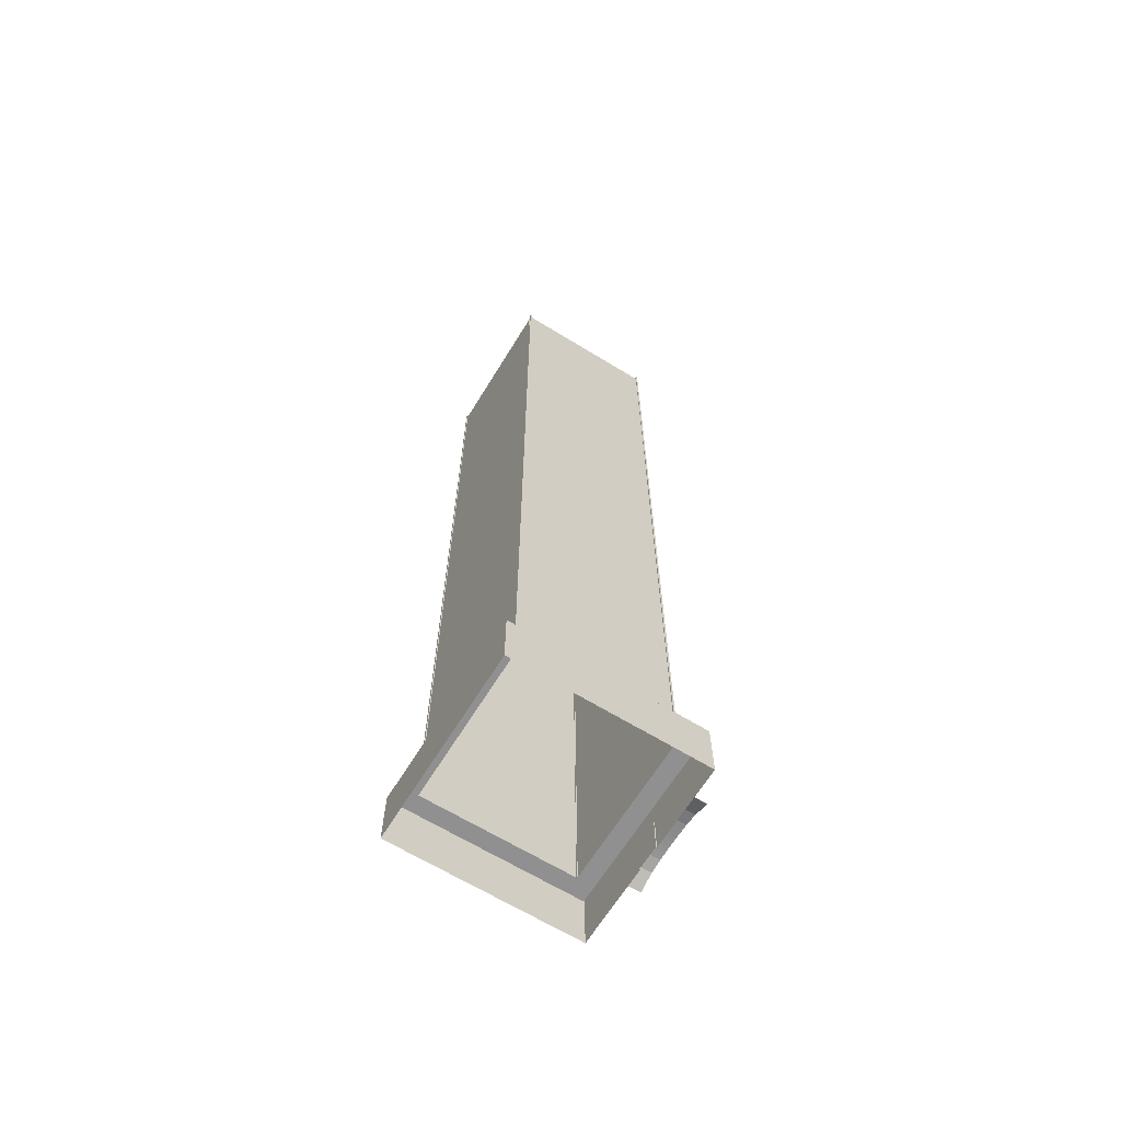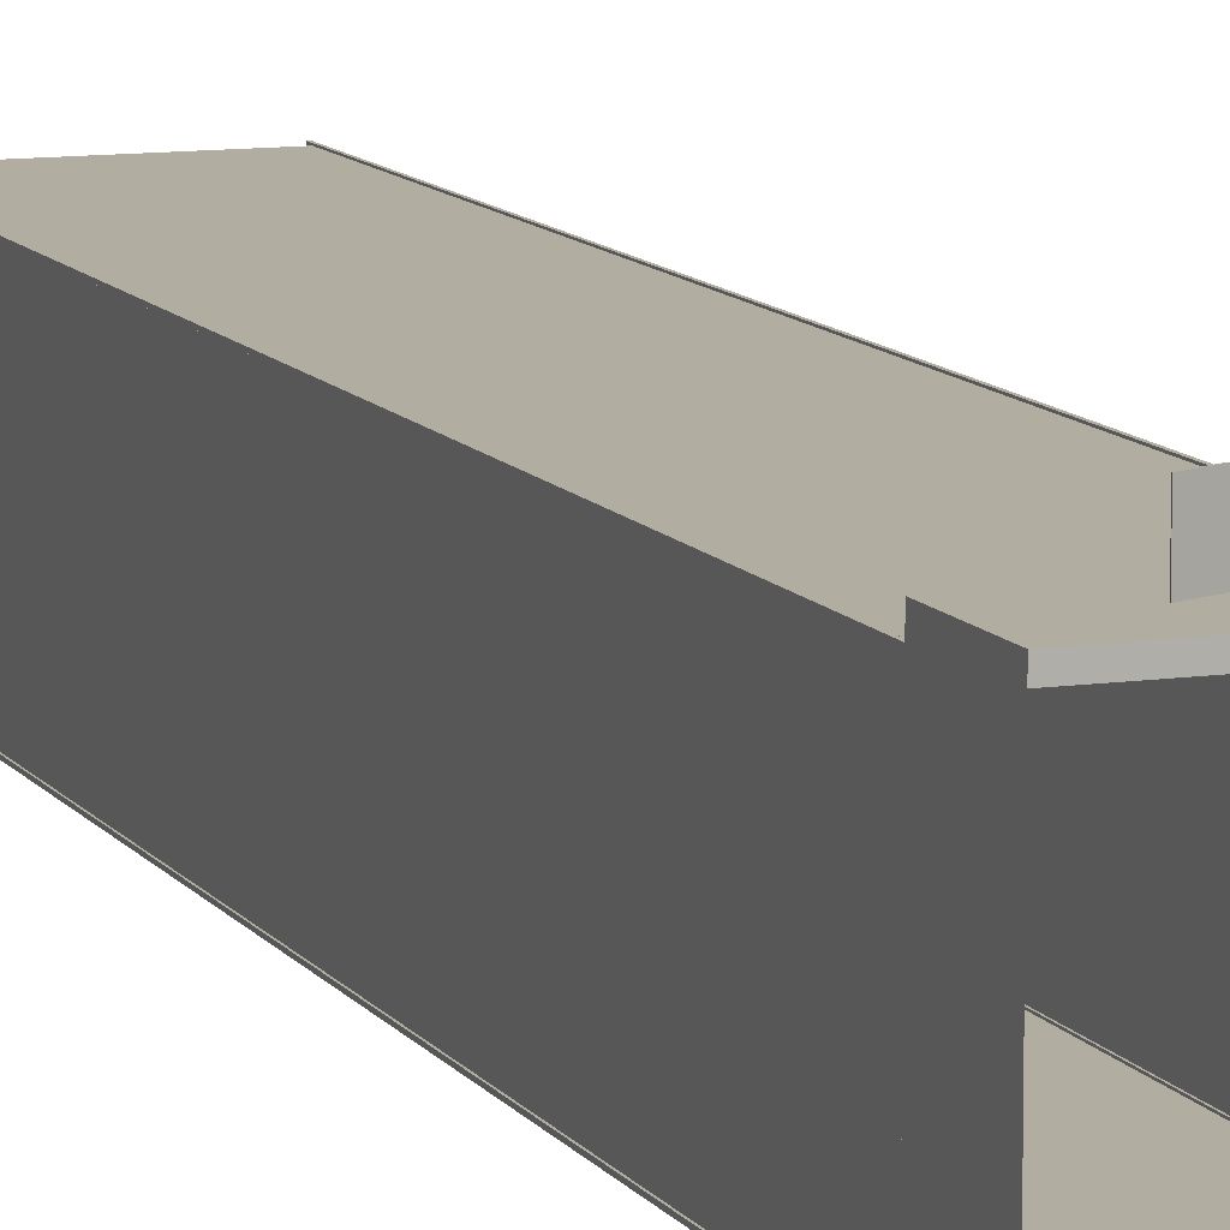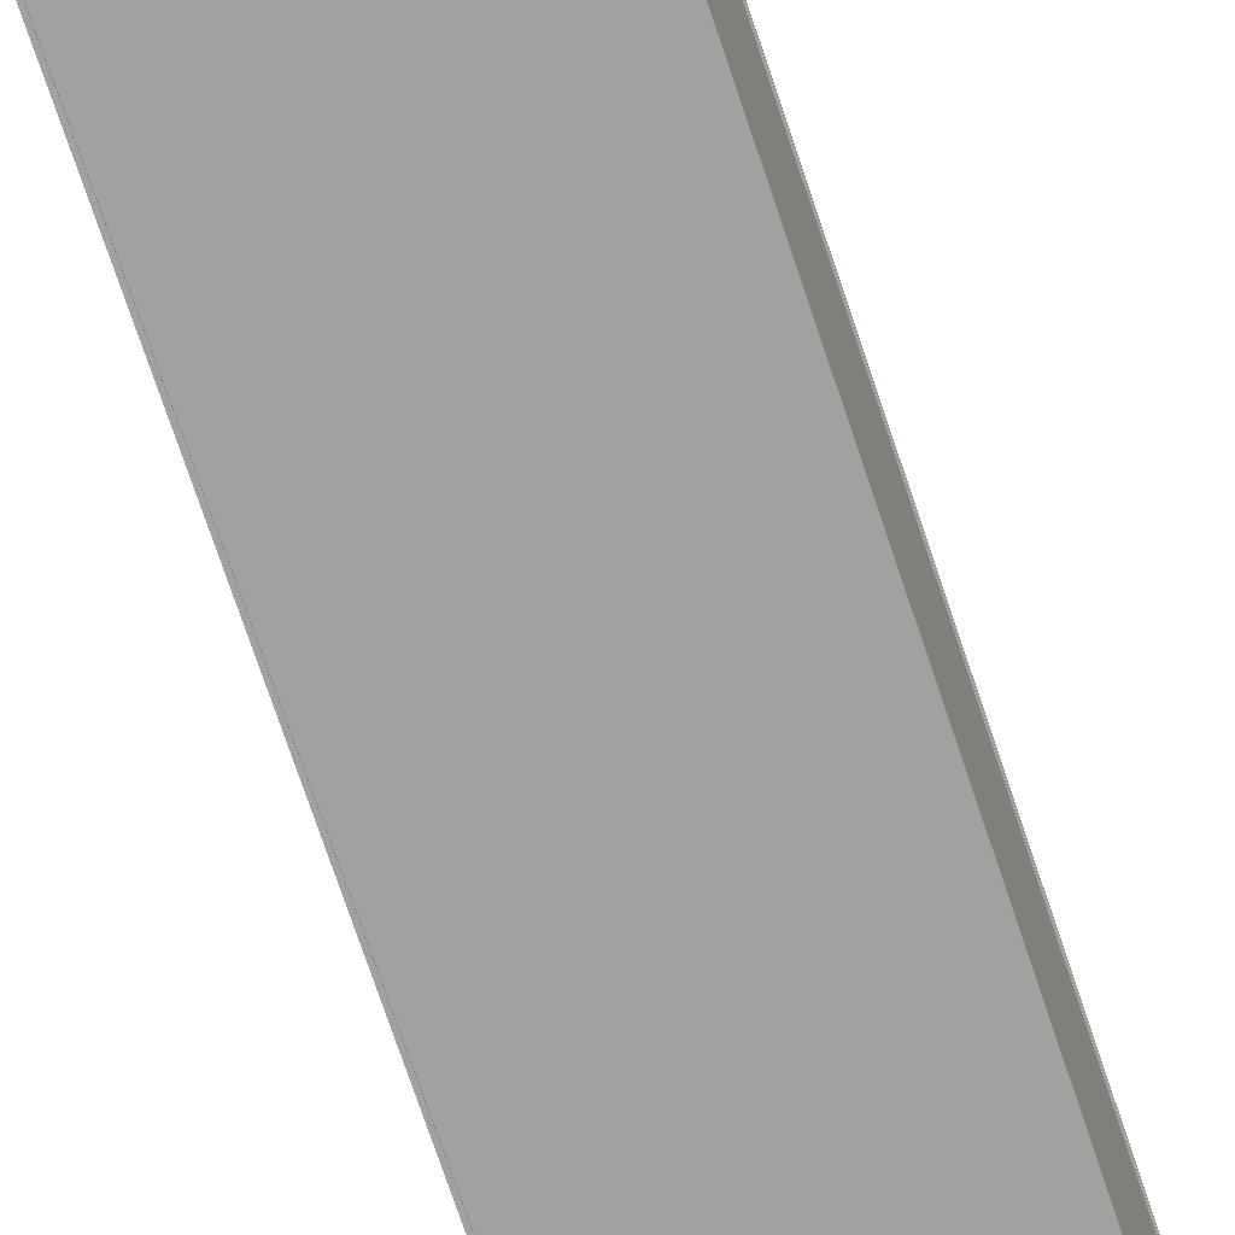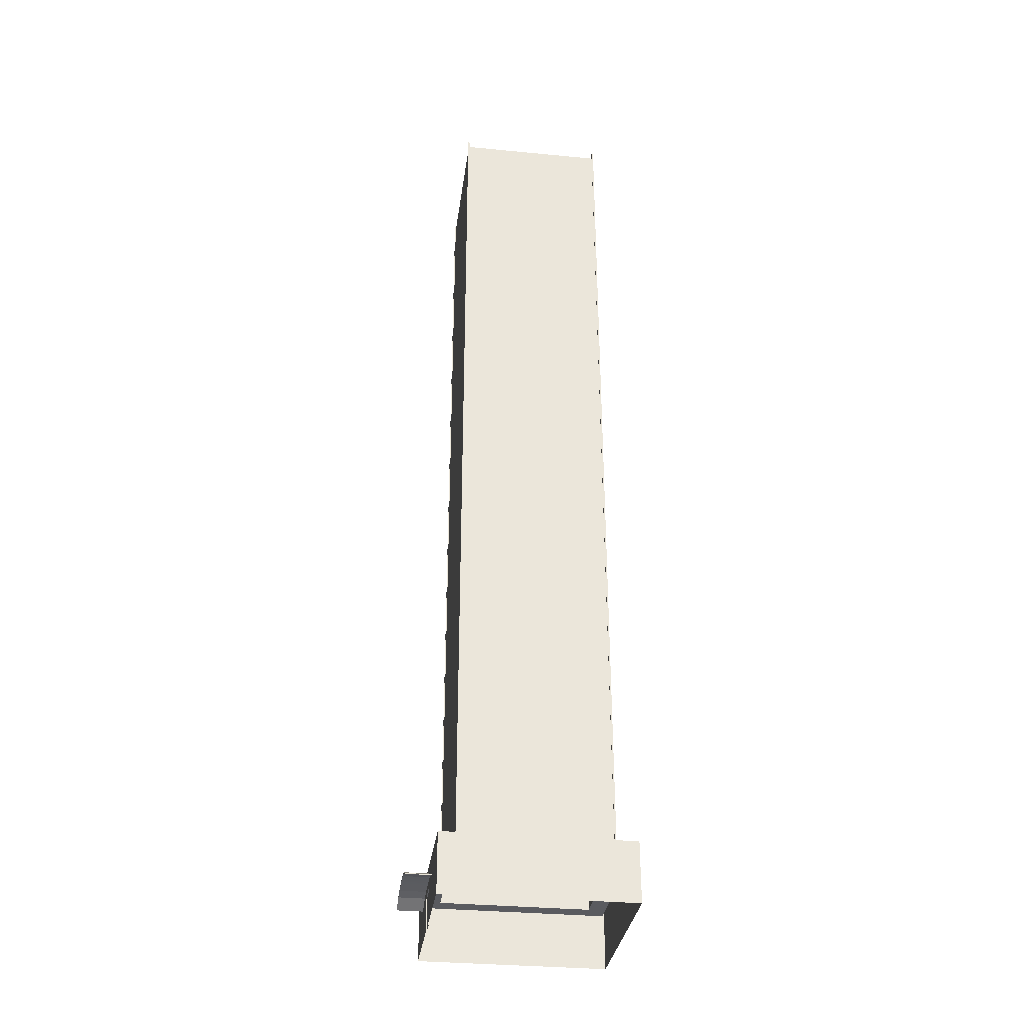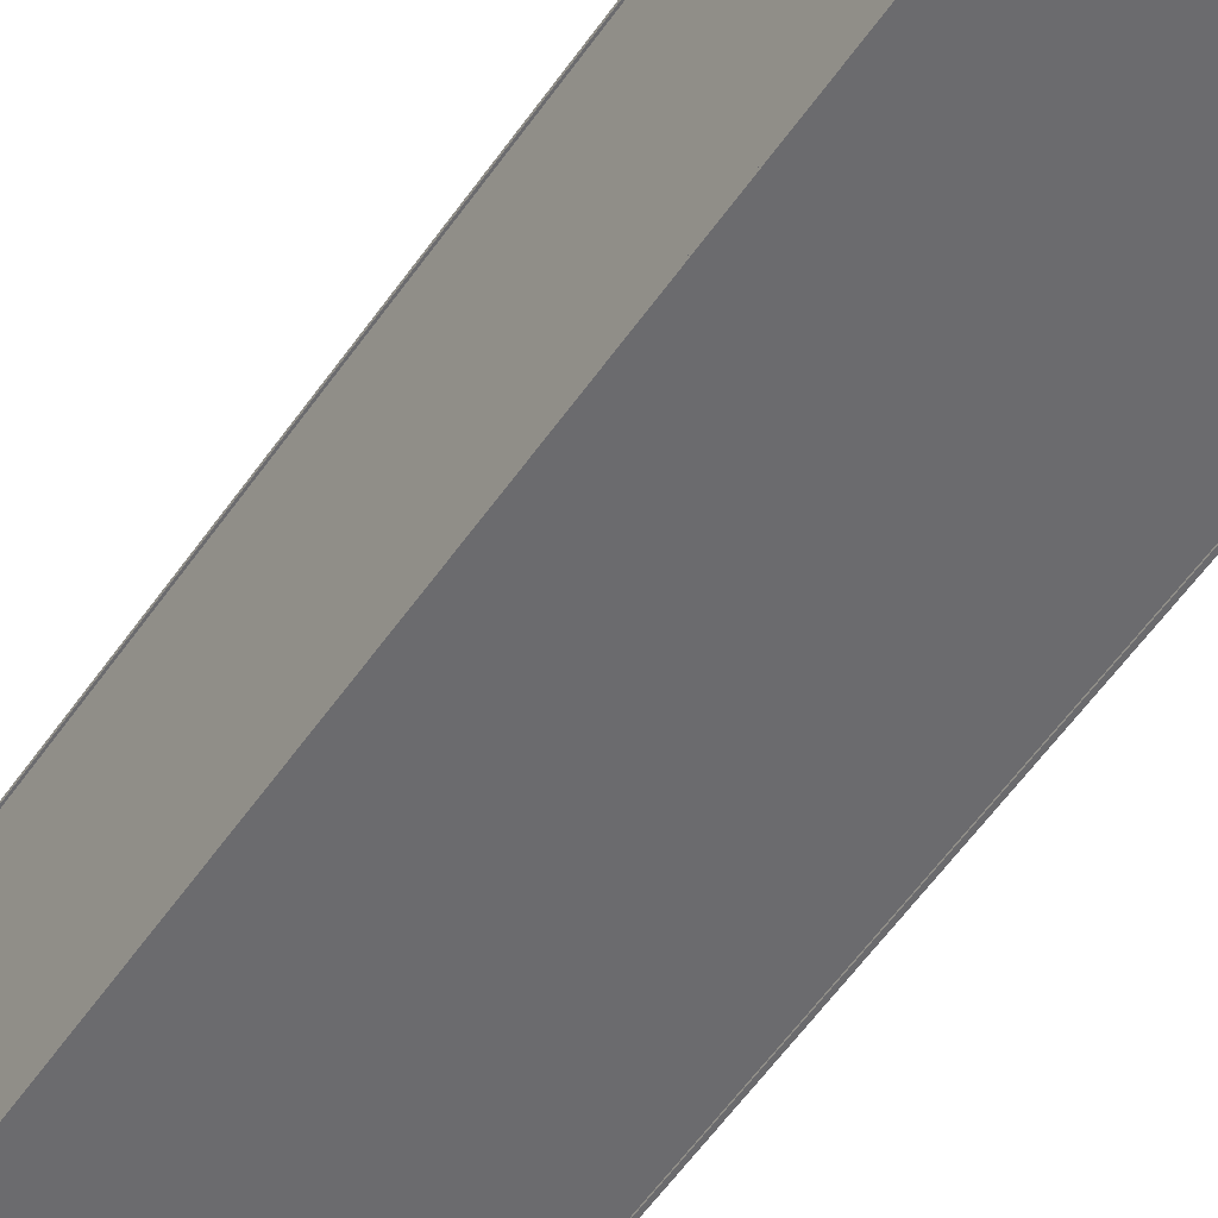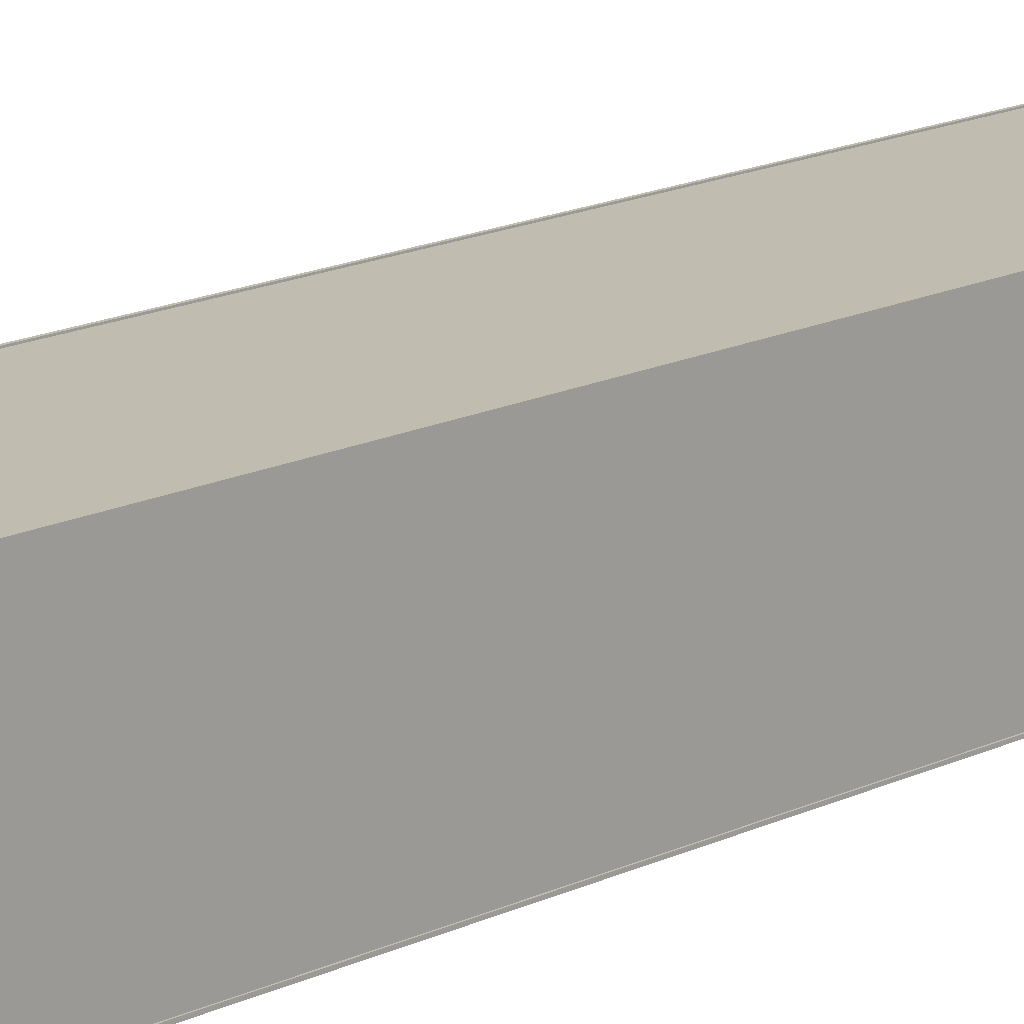
<metadata>
{"format":"obj","ext":"obj","renderer":"f3d","projection":"perspective","resolution":1024,"background":"white","views":[{"elev":-65.8,"azim":-121.6,"up":"+Y"},{"elev":10.4,"azim":-20.4,"up":"+Z"},{"elev":-72.3,"azim":18.4,"up":"+Z"},{"elev":-32.8,"azim":82.4,"up":"+Y"},{"elev":-53.5,"azim":146.7,"up":"+Z"},{"elev":16.5,"azim":-134.3,"up":"+Z"}]}
</metadata>
<code>
g infrastructure_buildings_05_Opt_LoD2
v -4.216 2.75 -4.217
v -4.216 2.475 -4.217
v -4.216 2.475 4.217
v -4.216 2.75 4.217
v -4.318 0 -4.319
v -4.318 2.2 -4.319
v -4.318 2.2 4.319
v -4.318 0 4.319
v 4.216 2.75 -4.217
v 4.216 2.475 -4.217
v -4.216 2.475 -4.217
v -4.216 2.75 -4.217
v -4.216 2.75 4.217
v -4.216 2.475 4.217
v 4.216 2.475 4.217
v 4.216 2.75 4.217
v 4.216 2.75 4.217
v 4.216 2.475 4.217
v 4.216 2.475 -4.217
v 4.216 2.75 -4.217
v -3.45 43.31 -3.45
v -3.45 2.475 -3.45
v 3.45 2.475 -3.45
v 3.45 43.31 -3.45
v -3.393 43.31 -3.393
v -3.393 42.63 -3.393
v -3.393 42.63 3.393
v -3.393 43.31 3.393
v 3.45 43.31 3.45
v 3.45 2.475 3.45
v -3.45 2.475 3.45
v -3.45 43.31 3.45
v 3.45 43.31 -3.45
v 3.45 2.475 -3.45
v 3.45 2.475 3.45
v 3.45 43.31 3.45
v -3.45 43.31 3.45
v -3.45 2.475 3.45
v -3.45 2.475 -3.45
v -3.45 43.31 -3.45
v 3.45 43.31 -3.45
v 3.393 43.31 -3.393
v -3.393 43.31 -3.393
v -3.45 43.31 -3.45
v -3.45 43.31 -3.45
v -3.393 43.31 -3.393
v -3.393 43.31 3.393
v -3.45 43.31 3.45
v -3.45 43.31 3.45
v -3.393 43.31 3.393
v 3.393 43.31 3.393
v 3.45 43.31 3.45
v 3.45 43.31 3.45
v 3.393 43.31 3.393
v 3.393 43.31 -3.393
v 3.45 43.31 -3.45
v 3.393 42.63 -3.393
v 3.393 42.63 3.393
v -3.393 42.63 3.393
v -3.393 42.63 -3.393
v 3.393 43.31 -3.393
v 3.393 42.63 -3.393
v -3.393 42.63 -3.393
v -3.393 43.31 -3.393
v -3.393 43.31 3.393
v -3.393 42.63 3.393
v 3.393 42.63 3.393
v 3.393 43.31 3.393
v 3.393 43.31 3.393
v 3.393 42.63 3.393
v 3.393 42.63 -3.393
v 3.393 43.31 -3.393
v 0.5398 0 4.319
v 0.5398 0 4.277
v 0.5398 1.65 4.277
v 0.5398 1.65 4.319
v 2.091 2.2 4.319
v 4.318 2.2 4.319
v 4.318 0 4.319
v 2.1 0 4.319
v -0.5398 1.65 4.319
v -0.5398 1.65 4.277
v -0.5398 0 4.277
v -0.5398 0 4.319
v 0.5398 1.65 4.319
v 0.5398 1.65 4.277
v -0.5398 1.65 4.277
v -0.5398 1.65 4.319
v -0.5398 0 4.277
v -0.5398 1.65 4.277
v 0.5398 1.65 4.277
v 0.5398 0 4.277
v 4.318 2.2 4.319
v 4.318 2.75 4.319
v 4.318 2.75 -4.319
v 4.318 2.2 -4.319
v 4.318 2.2 -4.319
v 4.318 2.75 -4.319
v -4.318 2.75 -4.319
v -4.318 2.2 -4.319
v -4.318 2.2 -4.319
v -4.318 2.75 -4.319
v -4.318 2.75 4.319
v -4.318 2.2 4.319
v -4.318 0 4.319
v -4.318 2.2 4.319
v -2.12 2.2 4.319
v -2.1 0 4.319
v -4.318 2.75 4.319
v 4.318 2.75 4.319
v 4.318 2.2 4.319
v 2.091 2.2 4.319
v 0.5369 2.2 4.319
v -0.5293 2.2 4.319
v -2.12 2.2 4.319
v -4.318 2.2 4.319
v -4.318 2.2 -4.319
v -4.318 0 -4.319
v 4.318 0 -4.319
v 4.318 2.2 -4.319
v 4.318 2.2 -4.319
v 4.318 0 -4.319
v 4.318 0 4.319
v 4.318 2.2 4.319
v -3.343 42.08 -3.514
v -3.298 42.08 -3.514
v -3.298 43.32 -3.514
v -3.343 43.32 -3.514
v -3.343 42.08 -3.45
v -3.298 42.08 -3.45
v -3.298 42.08 -3.514
v -3.343 42.08 -3.514
v -3.343 43.32 -3.45
v -3.343 42.08 -3.45
v -3.343 42.08 -3.514
v -3.343 43.32 -3.514
v -3.298 43.32 -3.45
v -3.343 43.32 -3.45
v -3.343 43.32 -3.514
v -3.298 43.32 -3.514
v -3.298 42.08 -3.45
v -3.298 43.32 -3.45
v -3.298 43.32 -3.514
v -3.298 42.08 -3.514
v -2.239 1.626 4.319
v -2.239 1.626 5.499
v -2.248 1.586 5.499
v -2.248 1.586 4.319
v -1.478 1.951 4.319
v -1.478 1.951 5.499
v -2.239 1.626 5.499
v -2.239 1.626 4.319
v -0.2963 2.071 4.319
v -0.8882 2.045 5.499
v -0.8882 2.045 4.319
v -0.2963 2.071 5.499
v 0.2963 2.071 5.499
v 0.2963 2.071 4.319
v 0.8882 2.045 5.499
v 0.8882 2.045 4.319
v -0.8882 2.045 4.319
v -0.8882 2.045 5.499
v -1.478 1.951 5.499
v -1.478 1.951 4.319
v -2.248 1.586 4.319
v -2.248 1.586 5.499
v -1.484 1.911 5.499
v -1.484 1.911 4.319
v -1.484 1.911 4.319
v -1.484 1.911 5.499
v -0.8903 2.006 5.499
v -0.8903 2.006 4.319
v -0.8903 2.006 4.319
v -0.8903 2.006 5.499
v -0.2968 2.032 5.499
v -0.2968 2.032 4.319
v 0.2968 2.032 4.319
v 0.2968 2.032 5.499
v 0.8903 2.006 4.319
v 0.8903 2.006 5.499
v -2.248 1.586 5.499
v -2.239 1.626 5.499
v -1.478 1.951 5.499
v -1.484 1.911 5.499
v -0.8882 2.045 5.499
v -0.8903 2.006 5.499
v -0.2963 2.071 5.499
v -0.2968 2.032 5.499
v 0.2968 2.032 5.499
v 0.2963 2.071 5.499
v 0.8903 2.006 5.499
v 0.8882 2.045 5.499
v 1.484 1.911 5.499
v 1.478 1.951 5.499
v 2.248 1.586 5.499
v 2.239 1.626 5.499
v -2.248 1.586 4.319
v -1.484 1.911 4.319
v -1.478 1.951 4.319
v -2.239 1.626 4.319
v -1.484 1.911 4.319
v -0.8903 2.006 4.319
v -0.8882 2.045 4.319
v -1.478 1.951 4.319
v -0.8903 2.006 4.319
v -0.2963 2.071 4.319
v -0.8882 2.045 4.319
v -0.2968 2.032 4.319
v 0.2963 2.071 4.319
v 0.2968 2.032 4.319
v 0.8903 2.006 4.319
v 0.8882 2.045 4.319
v 2.239 1.626 4.319
v 2.248 1.586 4.319
v 2.248 1.586 5.499
v 2.239 1.626 5.499
v 1.478 1.951 4.319
v 2.239 1.626 4.319
v 2.239 1.626 5.499
v 1.478 1.951 5.499
v 0.8882 2.045 4.319
v 1.478 1.951 4.319
v 1.478 1.951 5.499
v 0.8882 2.045 5.499
v 2.248 1.586 4.319
v 1.484 1.911 4.319
v 1.484 1.911 5.499
v 2.248 1.586 5.499
v 1.484 1.911 4.319
v 0.8903 2.006 4.319
v 0.8903 2.006 5.499
v 1.484 1.911 5.499
v 2.248 1.586 4.319
v 2.239 1.626 4.319
v 1.478 1.951 4.319
v 1.484 1.911 4.319
v 1.484 1.911 4.319
v 1.478 1.951 4.319
v 0.8882 2.045 4.319
v 0.8903 2.006 4.319
v -3.488 2.475 3.489
v -3.488 2.475 3.411
v -3.488 43.61 3.411
v -3.488 43.61 3.489
v -3.488 2.475 3.411
v -3.411 2.475 3.411
v -3.411 43.61 3.411
v -3.488 43.61 3.411
v -3.411 2.475 3.411
v -3.411 2.475 3.489
v -3.411 43.61 3.489
v -3.411 43.61 3.411
v -3.411 2.475 3.489
v -3.488 2.475 3.489
v -3.488 43.61 3.489
v -3.411 43.61 3.489
v -3.411 43.61 3.411
v -3.411 43.61 3.489
v -3.488 43.61 3.489
v -3.488 43.61 3.411
v 3.488 2.475 3.489
v 3.488 43.61 3.489
v 3.488 43.61 3.411
v 3.488 2.475 3.411
v 3.488 2.475 3.411
v 3.488 43.61 3.411
v 3.411 43.61 3.411
v 3.411 2.475 3.411
v 3.411 2.475 3.411
v 3.411 43.61 3.411
v 3.411 43.61 3.489
v 3.411 2.475 3.489
v 3.411 2.475 3.489
v 3.411 43.61 3.489
v 3.488 43.61 3.489
v 3.488 2.475 3.489
v 3.411 43.61 3.411
v 3.488 43.61 3.411
v 3.488 43.61 3.489
v 3.411 43.61 3.489
v -3.488 2.475 -3.489
v -3.488 43.61 -3.489
v -3.488 43.61 -3.411
v -3.488 2.475 -3.411
v -3.488 2.475 -3.411
v -3.488 43.61 -3.411
v -3.411 43.61 -3.411
v -3.411 2.475 -3.411
v -3.411 2.475 -3.411
v -3.411 43.61 -3.411
v -3.411 43.61 -3.489
v -3.411 2.475 -3.489
v -3.411 2.475 -3.489
v -3.411 43.61 -3.489
v -3.488 43.61 -3.489
v -3.488 2.475 -3.489
v -3.411 43.61 -3.411
v -3.488 43.61 -3.411
v -3.488 43.61 -3.489
v -3.411 43.61 -3.489
v 3.488 2.475 -3.489
v 3.488 2.475 -3.411
v 3.488 43.61 -3.411
v 3.488 43.61 -3.489
v 3.488 2.475 -3.411
v 3.411 2.475 -3.411
v 3.411 43.61 -3.411
v 3.488 43.61 -3.411
v 3.411 2.475 -3.411
v 3.411 2.475 -3.489
v 3.411 43.61 -3.489
v 3.411 43.61 -3.411
v 3.411 2.475 -3.489
v 3.488 2.475 -3.489
v 3.488 43.61 -3.489
v 3.411 43.61 -3.489
v 3.411 43.61 -3.411
v 3.411 43.61 -3.489
v 3.488 43.61 -3.489
v 3.488 43.61 -3.411
v 2.091 2.2 4.319
v 2.1 0 4.319
v 0.5398 0 4.319
v 0.5398 1.65 4.319
v 0.5369 2.2 4.319
v -0.5293 2.2 4.319
v -0.5398 1.65 4.319
v -2.12 2.2 4.319
v -0.5398 0 4.319
v -2.1 0 4.319
v -4.216 2.475 4.217
v 3.45 2.475 3.45
v 4.216 2.475 4.217
v -3.45 2.475 3.45
v 3.45 2.475 -3.45
v -4.216 2.475 -4.217
v 4.216 2.475 -4.217
v -3.45 2.475 -3.45
v -4.318 2.75 -4.319
v -4.216 2.75 -4.217
v -4.216 2.75 4.217
v 4.318 2.75 -4.319
v -4.318 2.75 4.319
v 4.216 2.75 -4.217
v 4.216 2.75 4.217
v 4.318 2.75 4.319
g infrastructure_buildings_05_Opt_LoD2_0
f 3 2 1
f 4 3 1
f 7 6 5
f 8 7 5
f 11 10 9
f 12 11 9
f 15 14 13
f 16 15 13
f 19 18 17
f 20 19 17
f 23 22 21
f 24 23 21
f 27 26 25
f 28 27 25
f 31 30 29
f 32 31 29
f 35 34 33
f 36 35 33
f 39 38 37
f 40 39 37
f 43 42 41
f 44 43 41
f 47 46 45
f 48 47 45
f 51 50 49
f 52 51 49
f 55 54 53
f 56 55 53
f 59 58 57
f 60 59 57
f 63 62 61
f 64 63 61
f 67 66 65
f 68 67 65
f 71 70 69
f 72 71 69
f 75 74 73
f 76 75 73
f 79 78 77
f 80 79 77
f 83 82 81
f 84 83 81
f 87 86 85
f 88 87 85
f 91 90 89
f 92 91 89
f 95 94 93
f 96 95 93
f 99 98 97
f 100 99 97
f 103 102 101
f 104 103 101
f 107 106 105
f 108 107 105
f 111 110 109
f 109 112 111
f 109 113 112
f 109 114 113
f 109 115 114
f 109 116 115
f 119 118 117
f 120 119 117
f 123 122 121
f 124 123 121
f 127 126 125
f 128 127 125
f 131 130 129
f 132 131 129
f 135 134 133
f 136 135 133
f 139 138 137
f 140 139 137
f 143 142 141
f 144 143 141
f 147 146 145
f 148 147 145
f 151 150 149
f 152 151 149
f 155 154 153
f 154 156 153
f 156 157 153
f 157 158 153
f 157 159 158
f 159 160 158
f 163 162 161
f 164 163 161
f 167 166 165
f 168 167 165
f 171 170 169
f 172 171 169
f 175 174 173
f 176 175 173
f 176 177 175
f 177 178 175
f 178 177 179
f 180 178 179
f 183 182 181
f 184 183 181
f 185 183 184
f 186 185 184
f 187 185 186
f 188 187 186
f 188 189 187
f 189 190 187
f 190 189 191
f 192 190 191
f 192 191 193
f 194 192 193
f 194 193 195
f 196 194 195
f 199 198 197
f 200 199 197
f 203 202 201
f 204 203 201
f 207 206 205
f 206 208 205
f 206 209 208
f 209 210 208
f 210 209 211
f 209 212 211
f 215 214 213
f 216 215 213
f 219 218 217
f 220 219 217
f 223 222 221
f 224 223 221
f 227 226 225
f 228 227 225
f 231 230 229
f 232 231 229
f 235 234 233
f 236 235 233
f 239 238 237
f 240 239 237
f 243 242 241
f 244 243 241
f 247 246 245
f 248 247 245
f 251 250 249
f 252 251 249
f 255 254 253
f 256 255 253
f 259 258 257
f 260 259 257
f 263 262 261
f 264 263 261
f 267 266 265
f 268 267 265
f 271 270 269
f 272 271 269
f 275 274 273
f 276 275 273
f 279 278 277
f 280 279 277
f 283 282 281
f 284 283 281
f 287 286 285
f 288 287 285
f 291 290 289
f 292 291 289
f 295 294 293
f 296 295 293
f 299 298 297
f 300 299 297
f 303 302 301
f 304 303 301
f 307 306 305
f 308 307 305
f 311 310 309
f 312 311 309
f 315 314 313
f 316 315 313
f 319 318 317
f 320 319 317
f 323 322 321
f 321 324 323
f 324 321 325
f 324 325 326
f 327 324 326
f 327 326 328
f 328 329 327
f 328 330 329
f 333 332 331
f 332 334 331
f 335 332 333
f 331 334 336
f 337 335 333
f 334 338 336
f 338 335 337
f 336 338 337
f 341 340 339
f 339 340 342
f 343 341 339
f 340 344 342
f 345 341 343
f 342 344 346
f 346 345 343
f 344 345 346

</code>
